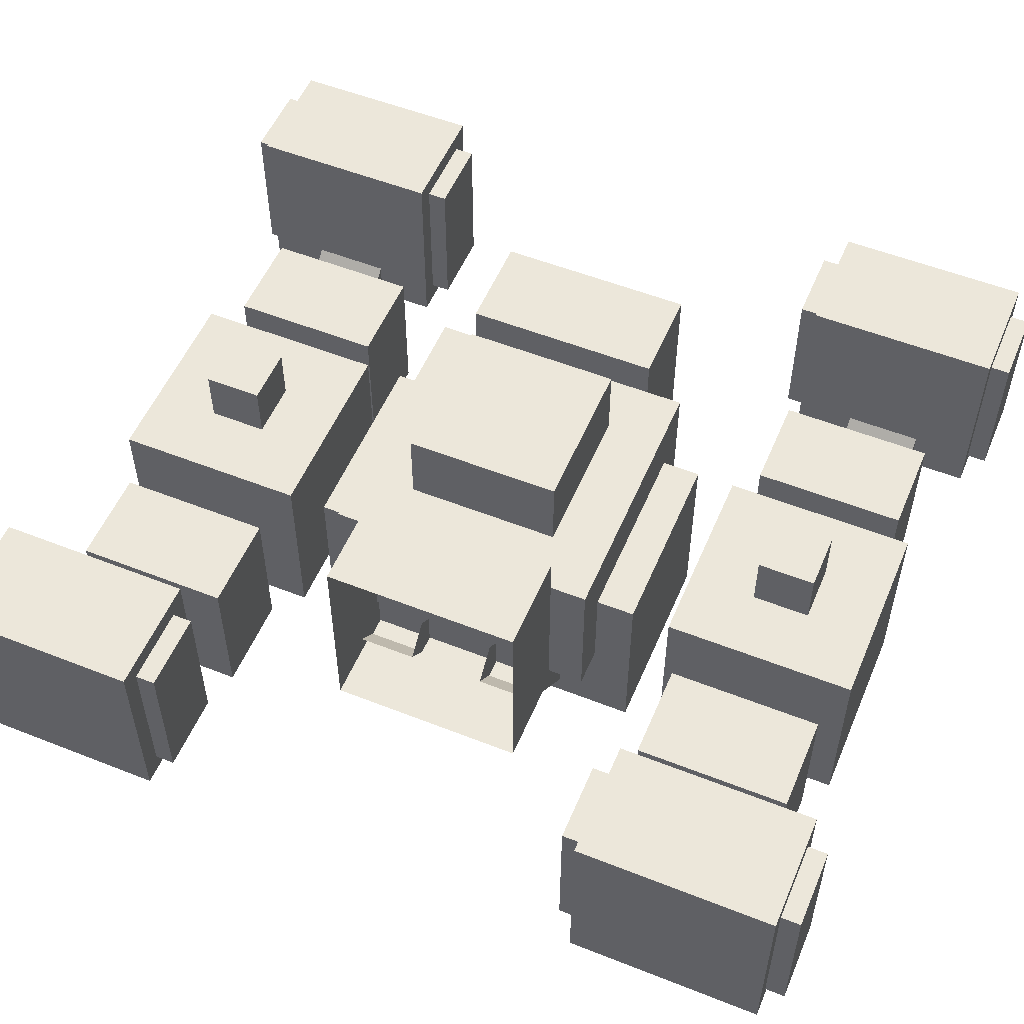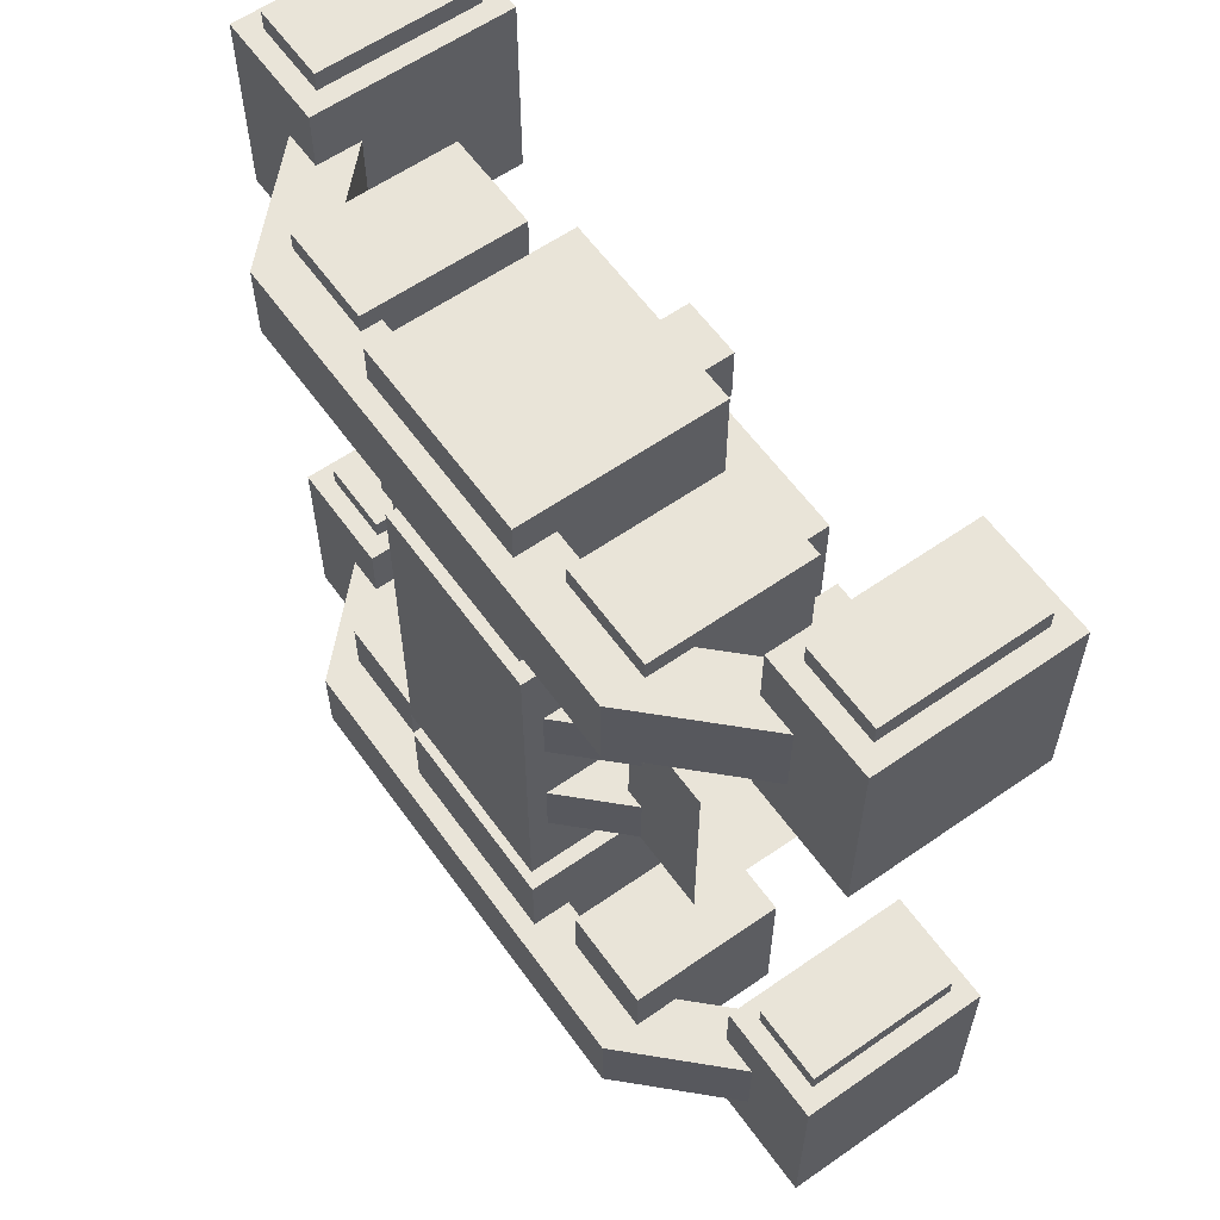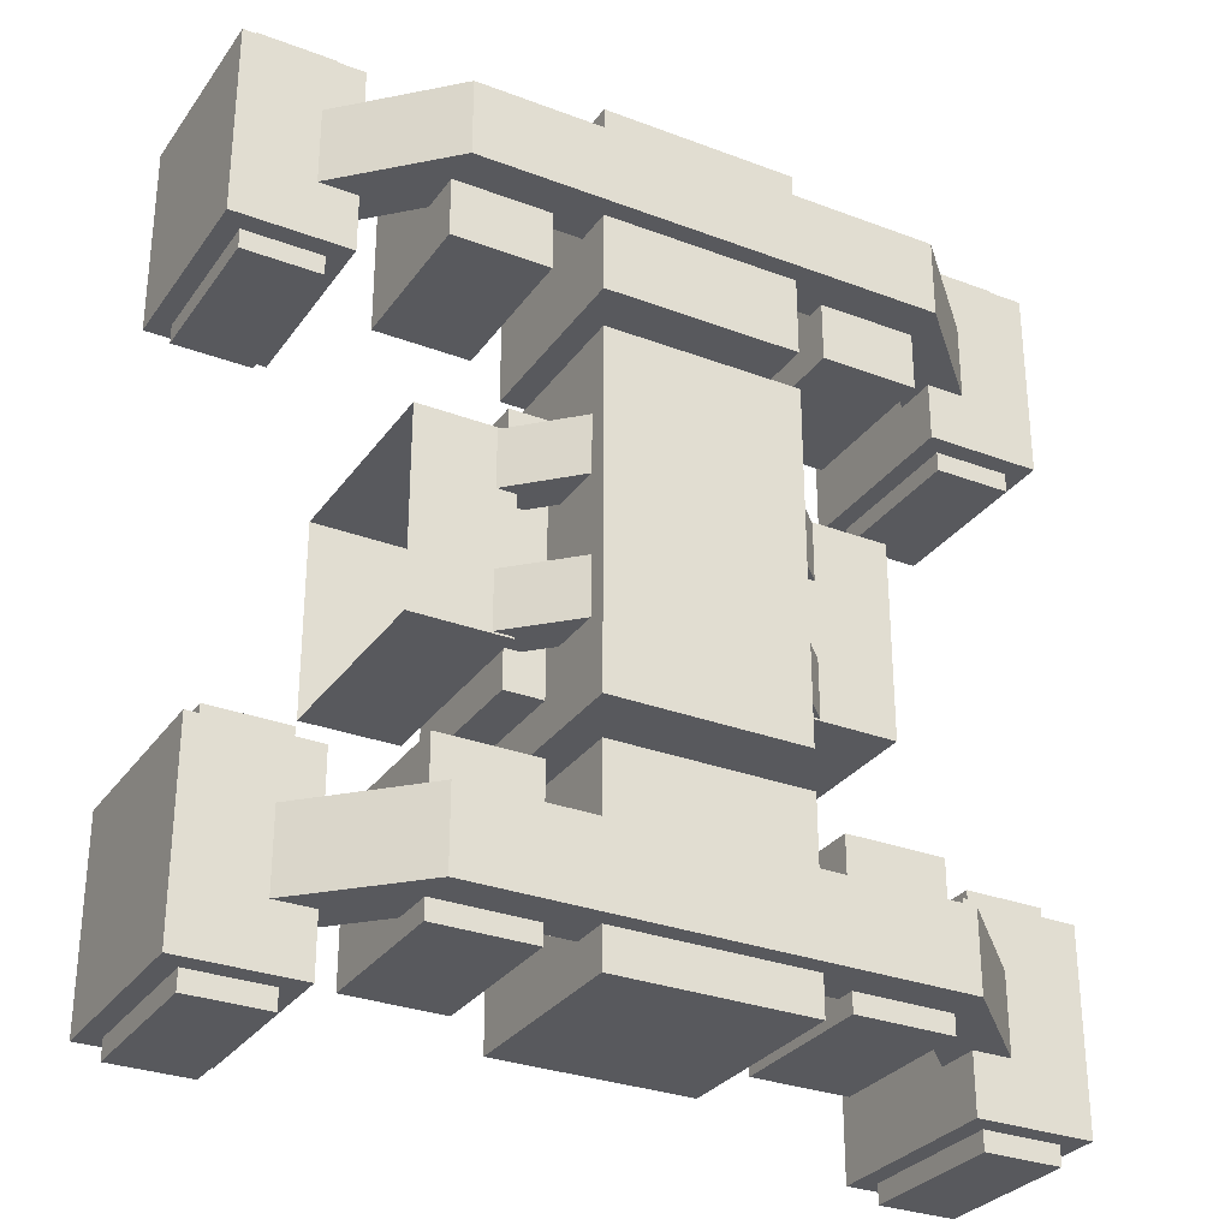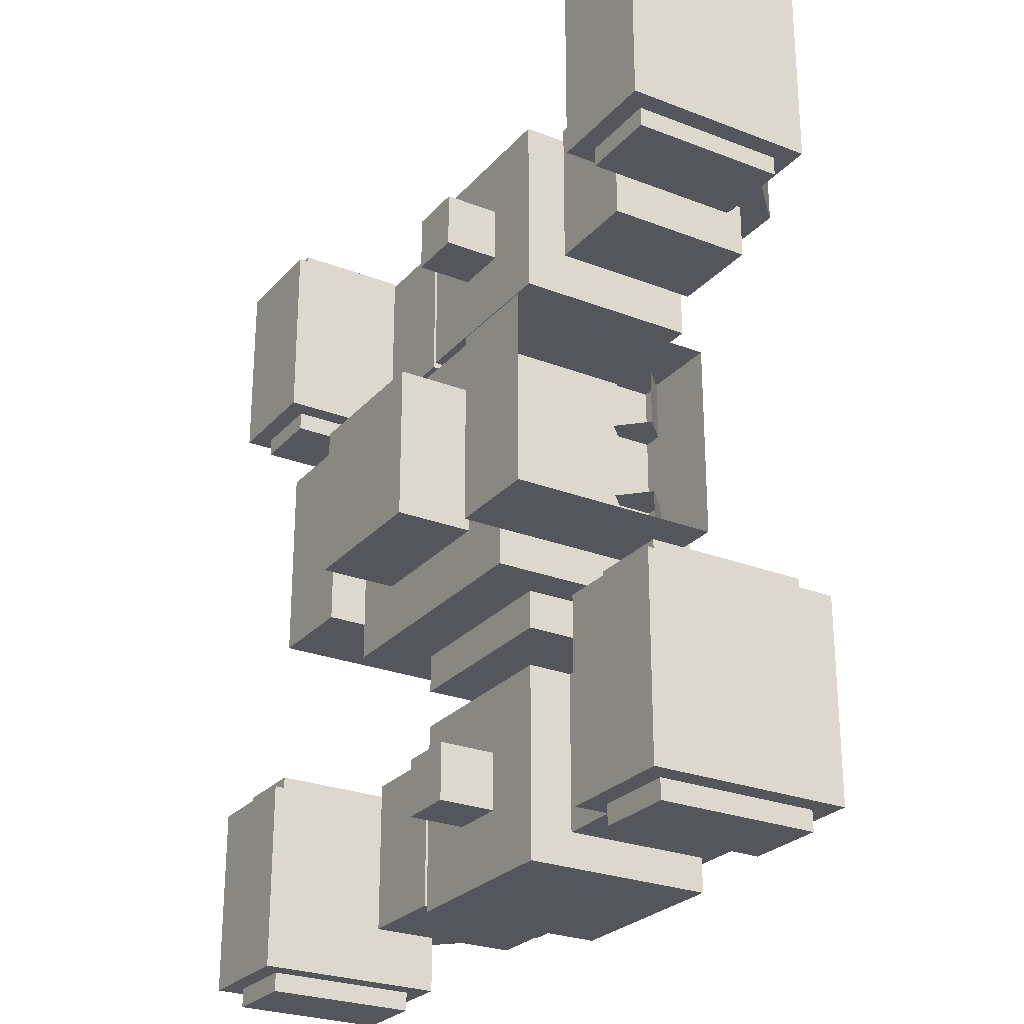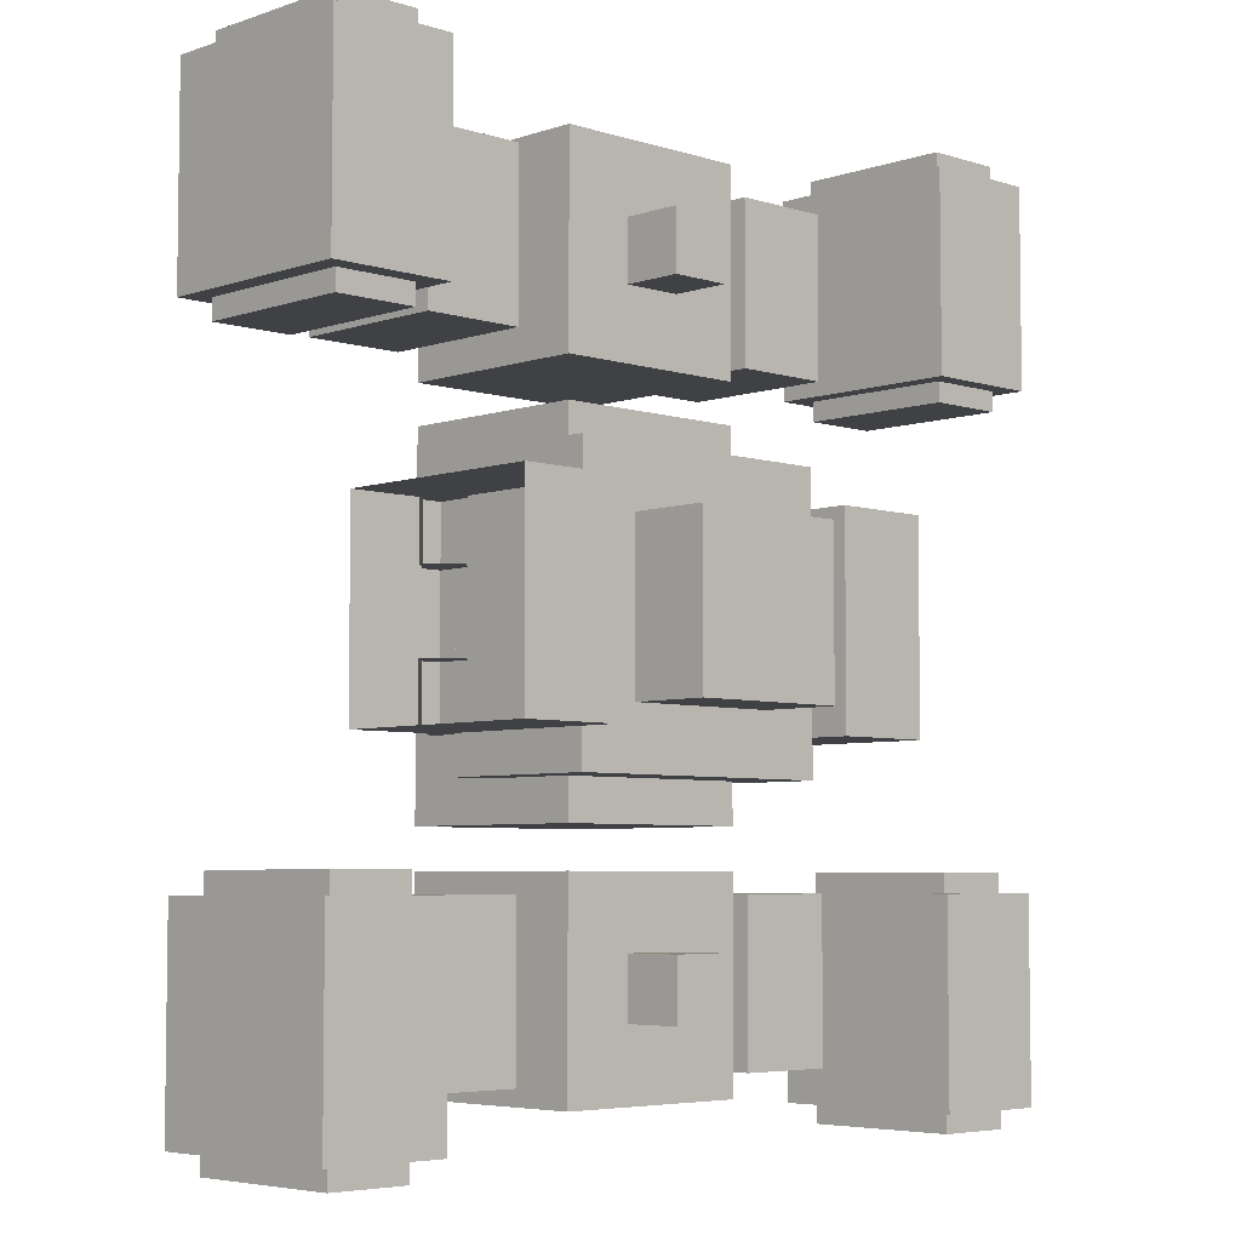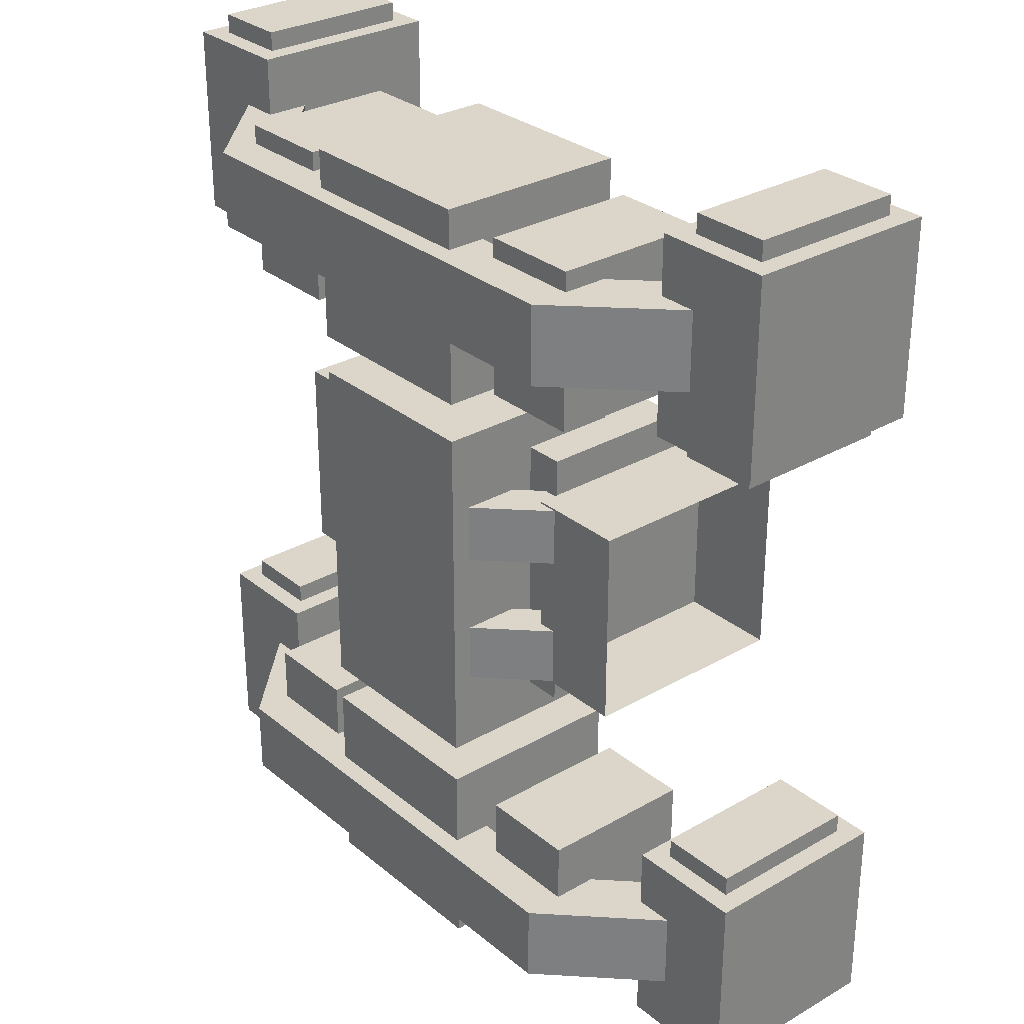
<metadata>
{"format":"obj","ext":"obj","renderer":"f3d","projection":"perspective","resolution":1024,"background":"white","views":[{"elev":54.1,"azim":-67.2,"up":"+Y"},{"elev":60.0,"azim":54.5,"up":"+Z"},{"elev":-30.0,"azim":-28.9,"up":"+Z"},{"elev":-26.2,"azim":-121.5,"up":"+Z"},{"elev":-5.3,"azim":136.0,"up":"+Z"},{"elev":29.7,"azim":49.9,"up":"+Z"}]}
</metadata>
<code>
o Cube.050
v 0.4375 0.6875 0.3187
v 0.4375 1.375 0.3187
v 0.4375 0.6875 -0.3187
v 0.4375 1.375 -0.3187
v 0.75 0.6875 0.3187
v 0.75 1.375 0.3187
v 0.75 0.6875 -0.3187
v 0.75 1.375 -0.3187
v -0.4375 0.6875 0.3187
v -0.4375 1.375 0.3187
v -0.4375 0.6875 -0.3187
v -0.4375 1.375 -0.3187
v -0.75 0.6875 0.3187
v -0.75 1.375 0.3187
v -0.75 0.6875 -0.3187
v -0.75 1.375 -0.3187
v 0.9375 0.6875 1.375
v 0.9375 1.312 1.375
v 0.9375 0.6875 0.75
v 0.9375 1.312 0.75
v 1.312 0.6875 1.375
v 1.312 1.312 1.375
v 1.312 0.6875 0.75
v 1.312 1.312 0.75
v 1.25 0.75 0.6875
v 1.25 1.25 0.6875
v 1.25 0.75 0.75
v 1.25 1.25 0.75
v 1 0.75 0.6875
v 1 1.25 0.6875
v 1 0.75 0.75
v 1 1.25 0.75
v 1 1.25 1.375
v 1 0.75 1.375
v 1 1.25 1.438
v 1 0.75 1.438
v 1.25 1.25 1.375
v 1.25 0.75 1.375
v 1.25 1.25 1.438
v 1.25 0.75 1.438
v -0.9375 0.6875 1.375
v -0.9375 1.312 1.375
v -0.9375 0.6875 0.75
v -0.9375 1.312 0.75
v -1.312 0.6875 1.375
v -1.312 1.312 1.375
v -1.312 0.6875 0.75
v -1.312 1.312 0.75
v -1.25 0.75 0.6875
v -1.25 1.25 0.6875
v -1.25 0.75 0.75
v -1.25 1.25 0.75
v -1 0.75 0.6875
v -1 1.25 0.6875
v -1 0.75 0.75
v -1 1.25 0.75
v -1 1.25 1.375
v -1 0.75 1.375
v -1 1.25 1.438
v -1 0.75 1.438
v -1.25 1.25 1.375
v -1.25 0.75 1.375
v -1.25 1.25 1.438
v -1.25 0.75 1.438
v 0.9375 0.6875 -1.375
v 0.9375 1.312 -1.375
v 0.9375 0.6875 -0.75
v 0.9375 1.312 -0.75
v 1.312 0.6875 -1.375
v 1.312 1.312 -1.375
v 1.312 0.6875 -0.75
v 1.312 1.312 -0.75
v 1.25 0.75 -0.6875
v 1.25 1.25 -0.6875
v 1.25 0.75 -0.75
v 1.25 1.25 -0.75
v 1 0.75 -0.6875
v 1 1.25 -0.6875
v 1 0.75 -0.75
v 1 1.25 -0.75
v 1 1.25 -1.375
v 1 0.75 -1.375
v 1 1.25 -1.438
v 1 0.75 -1.438
v 1.25 1.25 -1.375
v 1.25 0.75 -1.375
v 1.25 1.25 -1.438
v 1.25 0.75 -1.438
v -0.9375 0.6875 -1.375
v -0.9375 1.312 -1.375
v -0.9375 0.6875 -0.75
v -0.9375 1.312 -0.75
v -1.312 0.6875 -1.375
v -1.312 1.312 -1.375
v -1.312 0.6875 -0.75
v -1.312 1.312 -0.75
v -1.25 0.75 -0.6875
v -1.25 1.25 -0.6875
v -1.25 0.75 -0.75
v -1.25 1.25 -0.75
v -1 0.75 -0.6875
v -1 1.25 -0.6875
v -1 0.75 -0.75
v -1 1.25 -0.75
v -1 1.25 -1.375
v -1 0.75 -1.375
v -1 1.25 -1.438
v -1 0.75 -1.438
v -1.25 1.25 -1.375
v -1.25 0.75 -1.375
v -1.25 1.25 -1.438
v -1.25 0.75 -1.438
v -0.4375 0.75 0.4375
v -0.4375 1.25 0.4375
v -0.4375 0.75 -0.4375
v -0.4375 1.25 -0.4375
v 0.4375 0.75 0.4375
v 0.4375 1.25 0.4375
v 0.4375 0.75 -0.4375
v 0.4375 1.25 -0.4375
v -0.3125 0.4375 0.5625
v -0.3125 1.062 0.5625
v -0.3125 0.4375 -0.5625
v -0.3125 1.062 -0.5625
v 0.3125 0.4375 0.5625
v 0.3125 1.062 0.5625
v 0.3125 0.4375 -0.5625
v 0.3125 1.062 -0.5625
v -0.25 1.25 0.25
v -0.25 1.5 0.25
v -0.25 1.25 -0.25
v -0.25 1.5 -0.25
v 0.25 1.25 0.25
v 0.25 1.5 0.25
v 0.25 1.25 -0.25
v 0.25 1.5 -0.25
v 0.2241 0.5884 0.3125
v 0.2241 0.5884 0.125
v 0.3125 0.5 0.3125
v 0.3125 0.5 0.125
v 0.4893 0.8536 0.3125
v 0.4893 0.8536 0.125
v 0.5777 0.7652 0.125
v 0.5777 0.7652 0.3125
v -0.2241 0.5884 0.3125
v -0.2241 0.5884 0.125
v -0.3125 0.5 0.3125
v -0.3125 0.5 0.125
v -0.4893 0.8536 0.3125
v -0.4893 0.8536 0.125
v -0.5777 0.7652 0.125
v -0.5777 0.7652 0.3125
v 0.2241 0.5884 -0.3125
v 0.2241 0.5884 -0.125
v 0.3125 0.5 -0.3125
v 0.3125 0.5 -0.125
v 0.4893 0.8536 -0.3125
v 0.4893 0.8536 -0.125
v 0.5777 0.7652 -0.125
v 0.5777 0.7652 -0.3125
v -0.2241 0.5884 -0.3125
v -0.2241 0.5884 -0.125
v -0.3125 0.5 -0.3125
v -0.3125 0.5 -0.125
v -0.4893 0.8536 -0.3125
v -0.4893 0.8536 -0.125
v -0.5777 0.7652 -0.125
v -0.5777 0.7652 -0.3125
v 0.3125 0.4375 -1.312
v 0.3125 1.062 -1.312
v 0.3125 0.4375 -0.6875
v 0.3125 1.062 -0.6875
v -0.3125 0.4375 -1.312
v -0.3125 1.062 -1.312
v -0.3125 0.4375 -0.6875
v -0.3125 1.062 -0.6875
v -0.09375 1.062 -0.9062
v -0.09375 1.25 -0.9062
v -0.09375 1.062 -1.094
v -0.09375 1.25 -1.094
v 0.09375 1.062 -0.9062
v 0.09375 1.25 -0.9062
v 0.09375 1.062 -1.094
v 0.09375 1.25 -1.094
v 0.3125 0.4375 1.312
v 0.3125 1.062 1.312
v 0.3125 0.4375 0.6875
v 0.3125 1.062 0.6875
v -0.3125 0.4375 1.312
v -0.3125 1.062 1.312
v -0.3125 0.4375 0.6875
v -0.3125 1.062 0.6875
v -0.09375 1.062 0.9062
v -0.09375 1.25 0.9062
v -0.09375 1.062 1.094
v -0.09375 1.25 1.094
v 0.09375 1.062 0.9062
v 0.09375 1.25 0.9062
v 0.09375 1.062 1.094
v 0.09375 1.25 1.094
v 0.75 0.5 -1.25
v 0.75 1 -1.25
v 0.75 0.5 -0.75
v 0.75 1 -0.75
v 0.4375 0.5 -1.25
v 0.4375 1 -1.25
v 0.4375 0.5 -0.75
v 0.4375 1 -0.75
v -0.75 0.5 -1.25
v -0.75 1 -1.25
v -0.75 0.5 -0.75
v -0.75 1 -0.75
v -0.4375 0.5 -1.25
v -0.4375 1 -1.25
v -0.4375 0.5 -0.75
v -0.4375 1 -0.75
v 0.75 0.5 1.25
v 0.75 1 1.25
v 0.75 0.5 0.75
v 0.75 1 0.75
v 0.4375 0.5 1.25
v 0.4375 1 1.25
v 0.4375 0.5 0.75
v 0.4375 1 0.75
v -0.75 0.5 1.25
v -0.75 1 1.25
v -0.75 0.5 0.75
v -0.75 1 0.75
v -0.4375 0.5 1.25
v -0.4375 1 1.25
v -0.4375 0.5 0.75
v -0.4375 1 0.75
v 0 0.5625 -0.9375
v 0 0.5625 -1.188
v -0.75 0.375 -0.9375
v 0 0.375 -0.9375
v 0 0.375 -1.188
v -1.059 0.9495 -0.9375
v -1.059 0.9495 -1.188
v -0.75 0.375 -1.188
v -1.192 0.8169 -0.9375
v -1.192 0.8169 -1.188
v -0.6723 0.5625 -0.9375
v -0.6723 0.5625 -1.188
v 0.75 0.375 -0.9375
v 1.059 0.9495 -0.9375
v 1.059 0.9495 -1.188
v 0.75 0.375 -1.188
v 1.192 0.8169 -0.9375
v 1.192 0.8169 -1.188
v 0.6723 0.5625 -0.9375
v 0.6723 0.5625 -1.188
v 0 0.5625 0.9375
v 0 0.5625 1.188
v -0.75 0.375 0.9375
v 0 0.375 0.9375
v 0 0.375 1.188
v -1.059 0.9495 0.9375
v -1.059 0.9495 1.188
v -0.75 0.375 1.188
v -1.192 0.8169 0.9375
v -1.192 0.8169 1.188
v -0.6723 0.5625 0.9375
v -0.6723 0.5625 1.188
v 0.75 0.375 0.9375
v 1.059 0.9495 0.9375
v 1.059 0.9495 1.188
v 0.75 0.375 1.188
v 1.192 0.8169 0.9375
v 1.192 0.8169 1.188
v 0.6723 0.5625 0.9375
v 0.6723 0.5625 1.188
f 1 2 4 3
f 3 4 8 7
f 5 6 2 1
f 3 7 5 1
f 8 4 2 6
f 9 11 12 10
f 11 15 16 12
f 13 9 10 14
f 11 9 13 15
f 16 14 10 12
f 17 18 20 19
f 19 20 24 23
f 23 24 22 21
f 19 23 21 17
f 24 20 18 22
f 21 22 18 17
f 30 26 28 32
f 30 29 25 26
f 32 31 29 30
f 25 29 31 27
f 26 25 27 28
f 33 34 36 35
f 35 36 40 39
f 39 40 38 37
f 35 39 37 33
f 40 36 34 38
f 41 43 44 42
f 43 47 48 44
f 47 45 46 48
f 43 41 45 47
f 48 46 42 44
f 45 41 42 46
f 54 56 52 50
f 54 50 49 53
f 56 54 53 55
f 49 51 55 53
f 50 52 51 49
f 57 59 60 58
f 59 63 64 60
f 63 61 62 64
f 59 57 61 63
f 64 62 58 60
f 65 67 68 66
f 67 71 72 68
f 71 69 70 72
f 67 65 69 71
f 72 70 66 68
f 69 65 66 70
f 78 80 76 74
f 78 74 73 77
f 80 78 77 79
f 73 75 79 77
f 74 76 75 73
f 81 83 84 82
f 83 87 88 84
f 87 85 86 88
f 83 81 85 87
f 88 86 82 84
f 89 90 92 91
f 91 92 96 95
f 95 96 94 93
f 91 95 93 89
f 96 92 90 94
f 93 94 90 89
f 102 98 100 104
f 102 101 97 98
f 104 103 101 102
f 97 101 103 99
f 98 97 99 100
f 105 106 108 107
f 107 108 112 111
f 111 112 110 109
f 107 111 109 105
f 112 108 106 110
f 201 202 204 203
f 203 204 208 207
f 205 206 202 201
f 203 207 205 201
f 208 204 202 206
f 209 211 212 210
f 211 215 216 212
f 213 209 210 214
f 211 209 213 215
f 216 214 210 212
f 217 219 220 218
f 219 223 224 220
f 221 217 218 222
f 219 217 221 223
f 224 222 218 220
f 225 226 228 227
f 227 228 232 231
f 229 230 226 225
f 227 231 229 225
f 232 228 226 230
f 177 178 180 179
f 179 180 184 183
f 183 184 182 181
f 181 182 178 177
f 184 180 178 182
f 193 195 196 194
f 195 199 200 196
f 199 197 198 200
f 197 193 194 198
f 200 198 194 196
f 235 240 237 236
f 233 243 235 236
f 244 243 233 234
f 240 244 234 237
f 235 241 242 240
f 239 244 240 242
f 235 243 238 241
f 243 244 239 238
f 245 236 237 248
f 233 236 245 251
f 252 234 233 251
f 248 237 234 252
f 245 248 250 249
f 247 250 248 252
f 245 249 246 251
f 251 246 247 252
f 255 256 257 260
f 253 256 255 263
f 264 254 253 263
f 260 257 254 264
f 255 260 262 261
f 259 262 260 264
f 255 261 258 263
f 263 258 259 264
f 265 268 257 256
f 253 271 265 256
f 272 271 253 254
f 268 272 254 257
f 265 269 270 268
f 267 272 268 270
f 265 271 266 269
f 271 272 267 266
f 113 114 116 115
f 115 116 120 119
f 119 120 118 117
f 117 118 114 113
f 115 119 117 113
f 120 116 114 118
f 121 122 124 123
f 123 124 128 127
f 127 128 126 125
f 125 126 122 121
f 123 127 125 121
f 128 124 122 126
f 129 130 132 131
f 131 132 136 135
f 135 136 134 133
f 133 134 130 129
f 136 132 130 134
f 138 142 143 140
f 140 143 144 139
f 139 144 141 137
f 146 148 151 150
f 148 147 152 151
f 147 145 149 152
f 154 156 159 158
f 156 155 160 159
f 155 153 157 160
f 162 166 167 164
f 164 167 168 163
f 163 168 165 161
f 169 170 172 171
f 171 172 176 175
f 175 176 174 173
f 173 174 170 169
f 171 175 173 169
f 176 172 170 174
f 185 187 188 186
f 187 191 192 188
f 191 189 190 192
f 189 185 186 190
f 187 185 189 191
f 192 190 186 188
f 207 208 206 205
f 215 213 214 216
f 223 221 222 224
f 231 232 230 229

</code>
